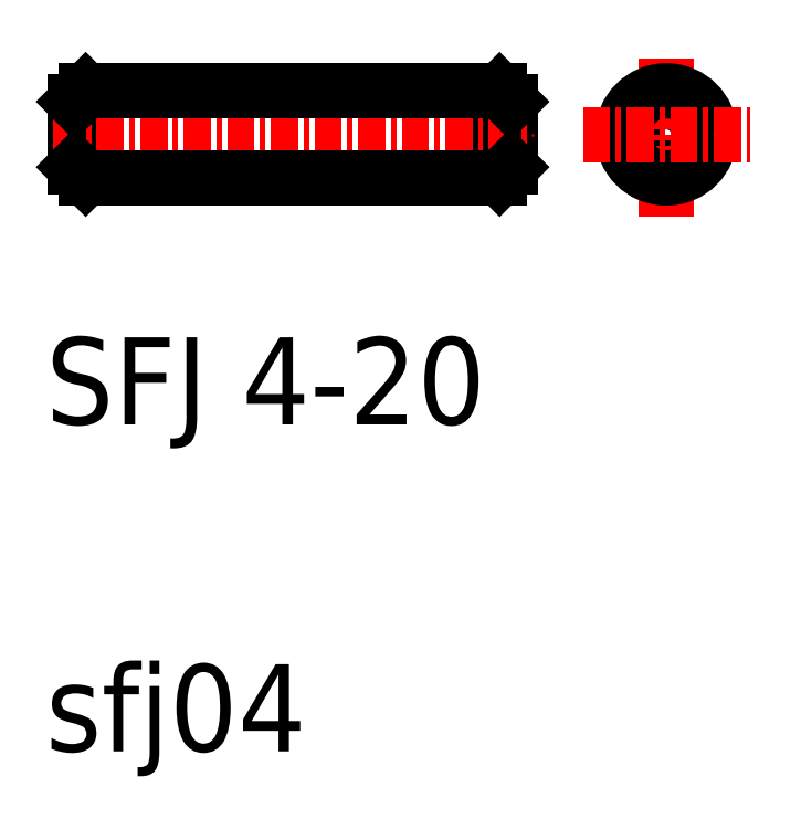
<metadata>
{"format":"dxf","ext":"dxf","renderer":"ezdxf+matplotlib","layout":"modelspace","background":"white","min_lineweight":24,"dpi":150}
</metadata>
<code>
0
SECTION
2
ENTITIES
0
CIRCLE
8
0
10
97.54
20
99.23
30
0
40
1.5
0
LINE
8
0
10
90.39
20
100.7
30
0
11
90.39
21
97.73
31
0
0
LINE
8
0
10
89.89
20
101.2
30
0
11
89.89
21
97.23
31
0
0
LINE
8
CENTER
10
97.54
20
95.45
30
0
11
97.54
21
103
31
0
0
CIRCLE
8
0
10
97.54
20
99.23
30
0
40
2
0
LINE
8
0
10
70.39
20
100.7
30
0
11
70.39
21
97.73
31
0
0
LINE
8
0
10
70.89
20
101.2
30
0
11
70.89
21
97.23
31
0
0
TEXT
8
0
10
69.05
20
85.92
30
0
40
4
1
SFJ 4-20
0
TEXT
8
0
10
69.05
20
70.92
30
0
40
4
1
sfj04
0
LINE
8
CENTER
10
69.39
20
99.23
30
0
11
91.39
21
99.23
31
0
0
LINE
8
0
10
70.89
20
97.23
30
0
11
89.89
21
97.23
31
0
0
LINE
8
0
10
70.39
20
97.73
30
0
11
70.89
21
97.23
31
0
0
LINE
8
0
10
75.64
20
97.23
30
0
11
75.64
21
97.23
31
0
0
LINE
8
0
10
80.39
20
97.23
30
0
11
80.39
21
97.23
31
0
0
LINE
8
0
10
89.89
20
97.23
30
0
11
90.39
21
97.73
31
0
0
LINE
8
CENTER
10
93.72
20
99.21
30
0
11
101.4
21
99.21
31
0
0
LINE
8
0
10
70.89
20
101.2
30
0
11
89.89
21
101.2
31
0
0
LINE
8
0
10
70.39
20
100.7
30
0
11
70.89
21
101.2
31
0
0
LINE
8
0
10
89.89
20
101.2
30
0
11
90.39
21
100.7
31
0
0
ENDSEC
0
EOF

</code>
